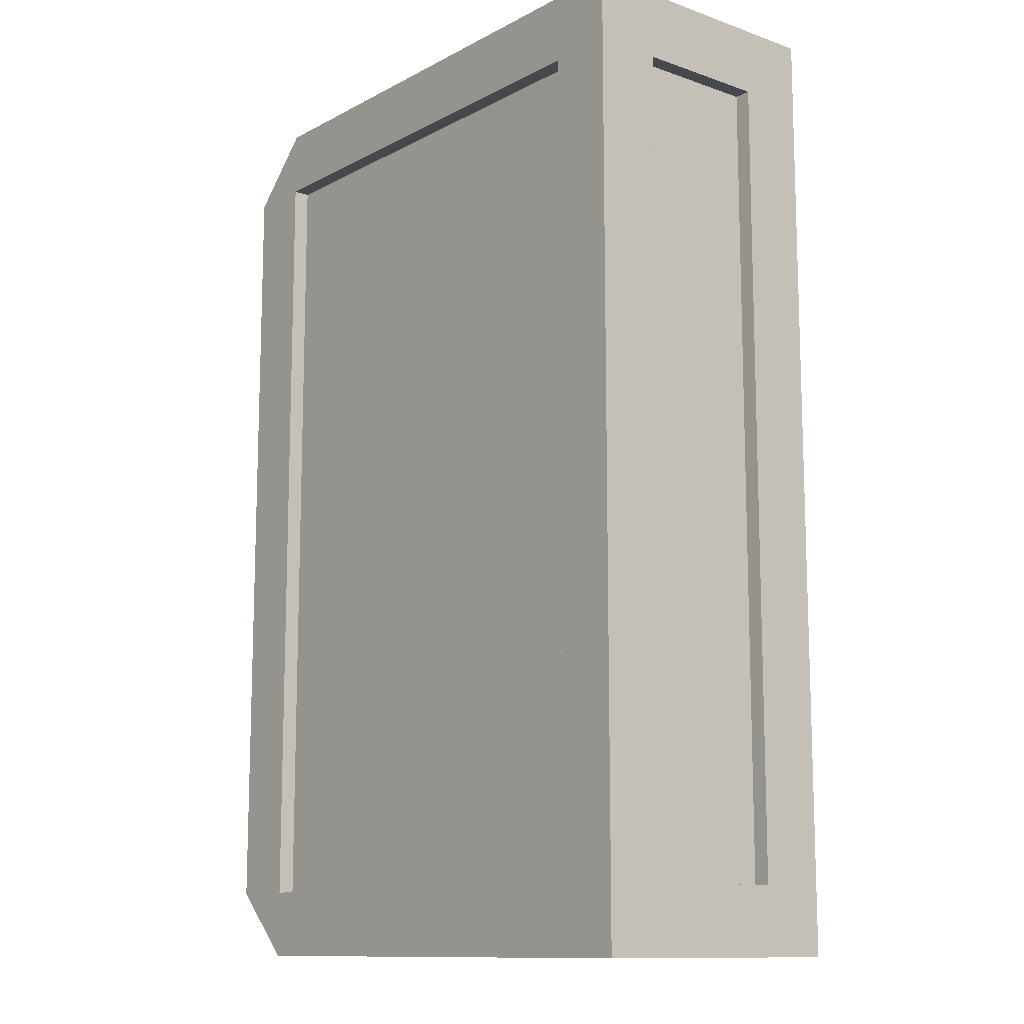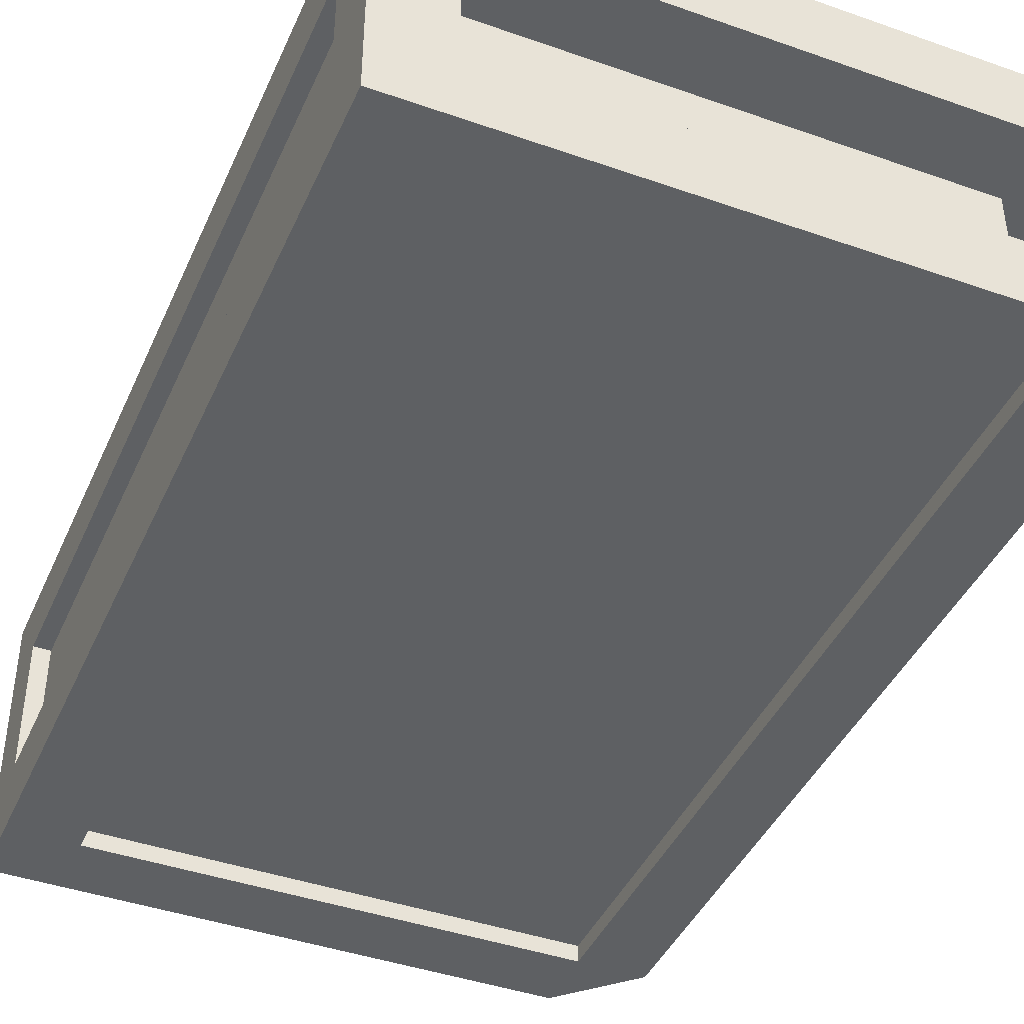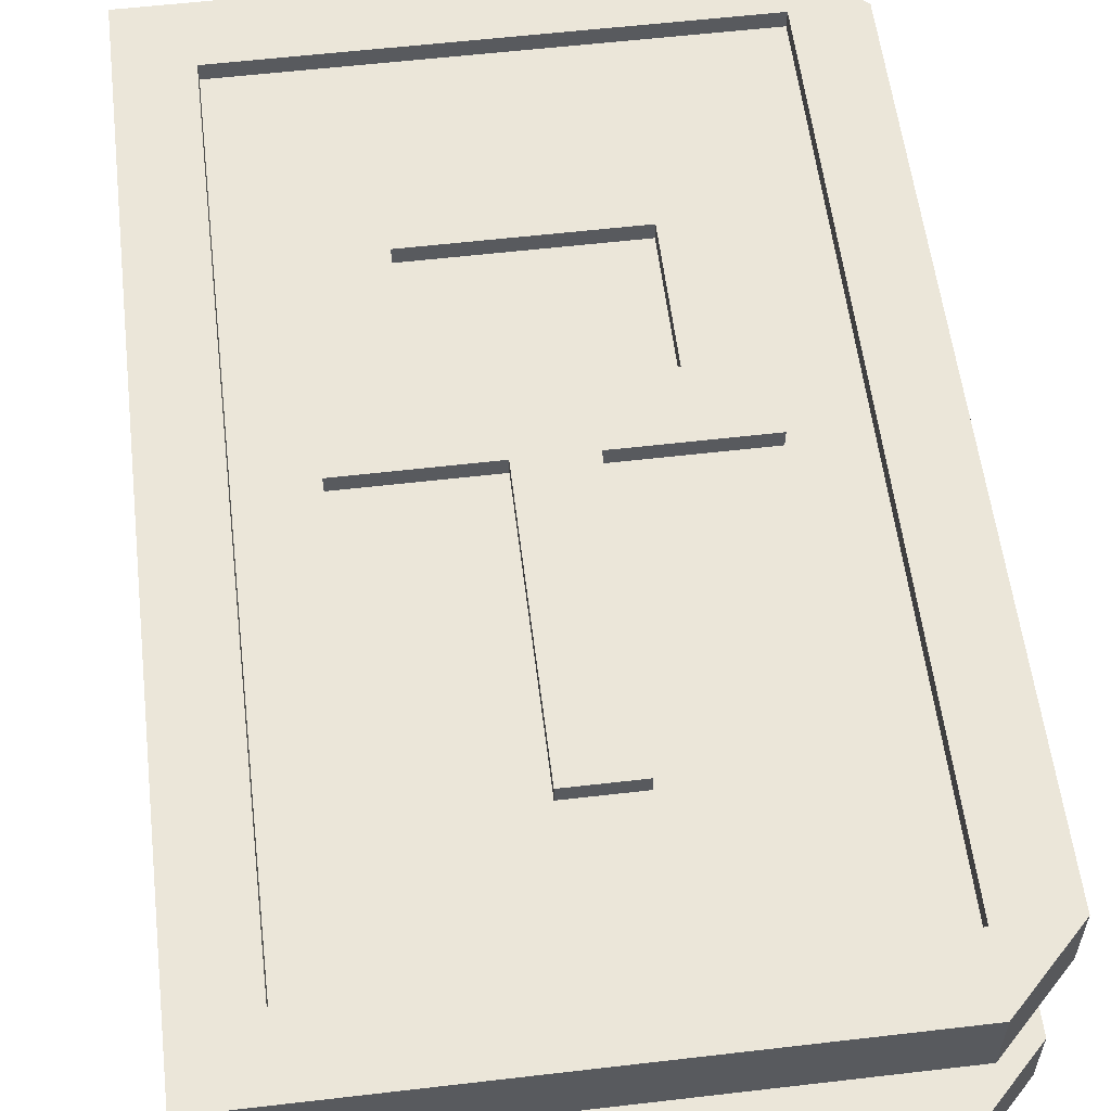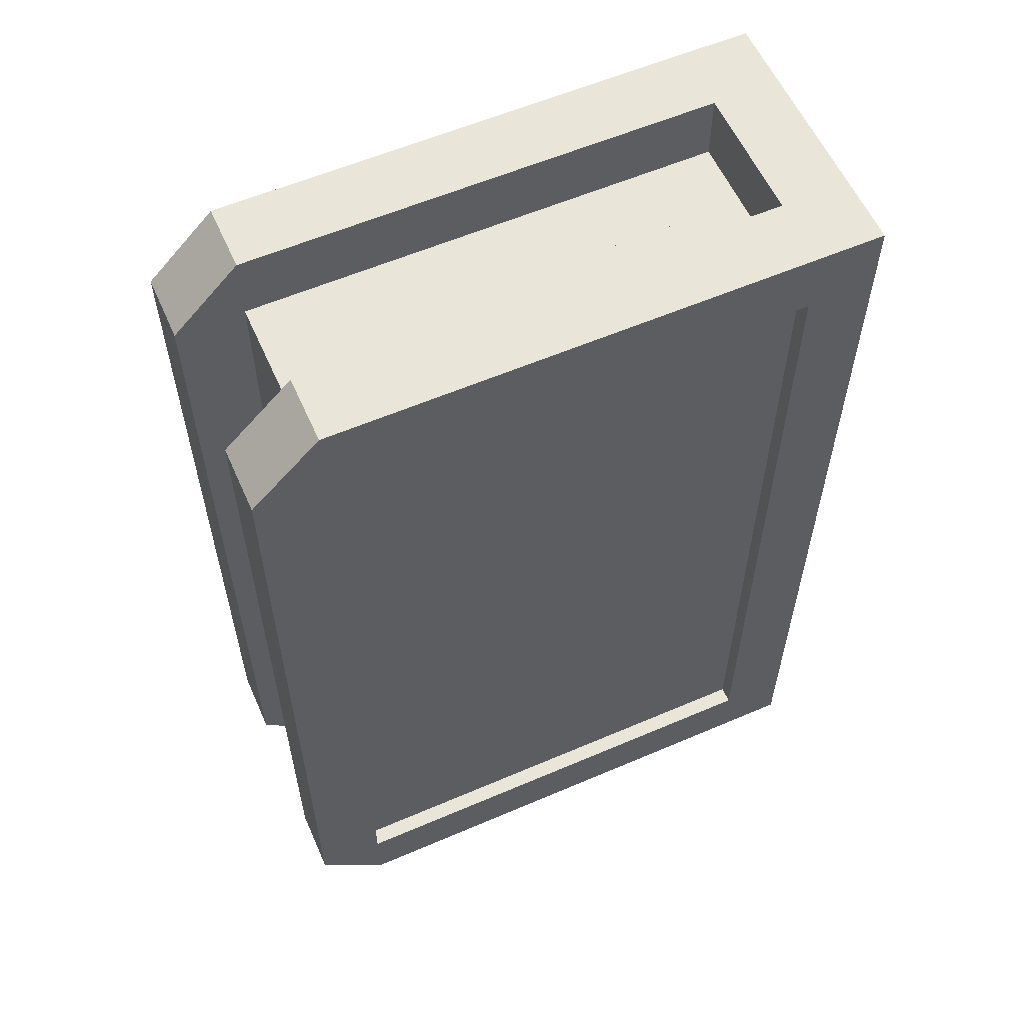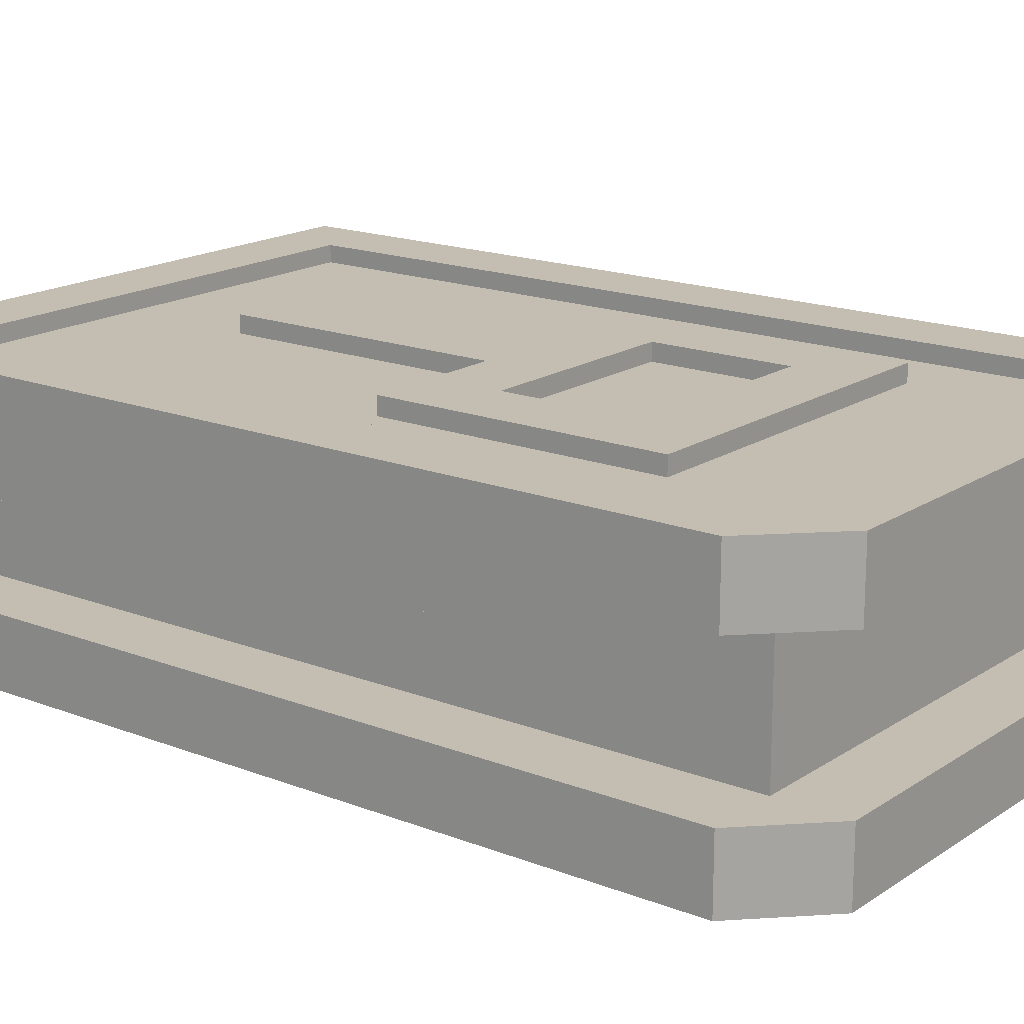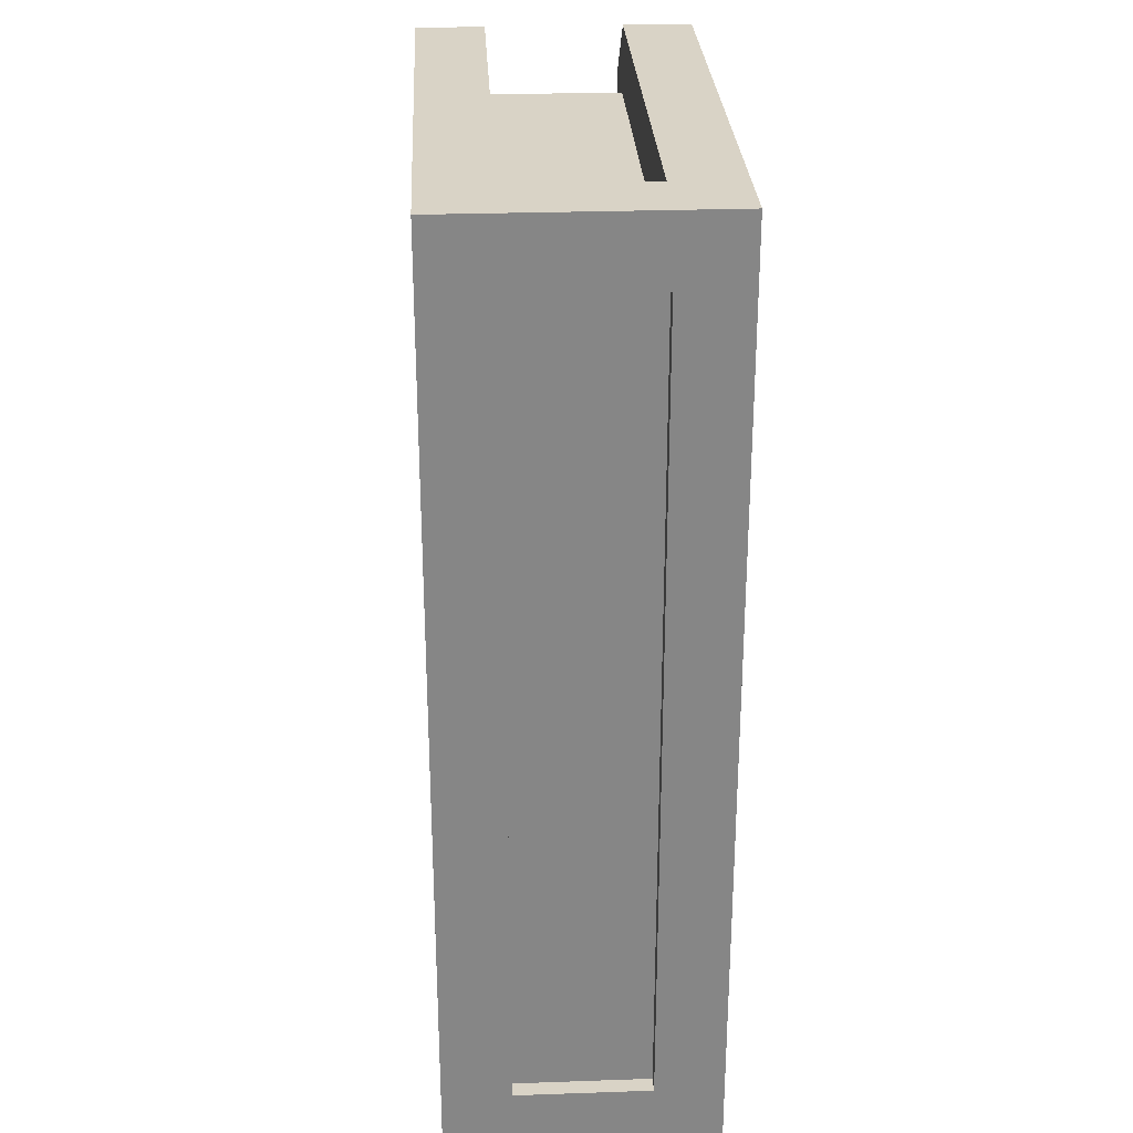
<metadata>
{"format":"obj","ext":"obj","renderer":"f3d","projection":"perspective","resolution":1024,"background":"white","views":[{"elev":-11.9,"azim":-129.4,"up":"+Y"},{"elev":-42.4,"azim":-22.8,"up":"+Z"},{"elev":57.5,"azim":-6.9,"up":"+Z"},{"elev":58.5,"azim":156.1,"up":"+Y"},{"elev":17.2,"azim":127.8,"up":"+Z"},{"elev":28.3,"azim":-93.0,"up":"+Y"}]}
</metadata>
<code>
o PAGES_EXTVAR1_BACK_CLOSED_Cube.026
v 0.1875 0.125 0.4375
v 0.1875 0.875 0.4375
v 0.1875 0.125 0.5
v 0.1875 0.875 0.5
v 0.625 0.125 0.4375
v 0.625 0.875 0.4375
v 0.625 0.125 0.5
v 0.625 0.875 0.5
f 1 3 4 2
f 3 7 8 4
f 7 5 6 8
f 3 1 5 7
f 8 6 2 4
o PAGES_EXTVAR1_FRONT_CLOSED.002_Cube.029
v 0.1875 0.125 0.5625
v 0.1875 0.875 0.5625
v 0.1875 0.125 0.5
v 0.1875 0.875 0.5
v 0.625 0.125 0.5625
v 0.625 0.875 0.5625
v 0.625 0.125 0.5
v 0.625 0.875 0.5
f 9 10 12 11
f 11 12 16 15
f 15 16 14 13
f 11 15 13 9
f 16 12 10 14
o COVER_BACK_EXTVAR1_CLOSED_Cube.030
v 0.1875 0.125 0.375
v 0.1875 0.875 0.375
v 0.1875 0.125 0.4375
v 0.1875 0.875 0.4375
v 0.625 0.125 0.375
v 0.625 0.875 0.375
v 0.625 0.125 0.4375
v 0.625 0.875 0.4375
v 0.6875 0.875 0.4375
v 0.6875 0.125 0.4375
v 0.6875 0.125 0.375
v 0.6875 0.875 0.375
v 0.125 0.125 0.4375
v 0.125 0.125 0.375
v 0.125 0.875 0.375
v 0.125 0.875 0.4375
v 0.1875 0.9375 0.375
v 0.1875 0.9375 0.4375
v 0.625 0.9375 0.4375
v 0.625 0.9375 0.375
v 0.125 0.9375 0.375
v 0.125 0.9375 0.4375
v 0.1875 0.0625 0.4375
v 0.1875 0.0625 0.375
v 0.625 0.0625 0.4375
v 0.625 0.0625 0.375
v 0.125 0.0625 0.4375
v 0.125 0.0625 0.375
v 0.1875 0.125 0.3906
v 0.1875 0.875 0.3906
v 0.625 0.875 0.3906
v 0.625 0.125 0.3906
f 32 38 37 31
f 19 23 24 20
f 20 34 38 32
f 17 45 48 21
f 19 39 41 23
f 25 35 24
f 26 27 28 25
f 23 26 25 24
f 22 28 27 21
f 17 40 44 30
f 30 29 32 31
f 27 42 21
f 20 32 29 19
f 17 30 31 18
f 33 37 38 34
f 35 25 28 36
f 35 36 33 34
f 18 33 36 22
f 24 35 34 20
f 22 36 28
f 31 37 33 18
f 39 40 42 41
f 42 27 26 41
f 39 43 44 40
f 30 44 43 29
f 23 41 26
f 29 43 39 19
f 21 42 40 17
f 48 45 46 47
f 18 46 45 17
f 22 47 46 18
f 21 48 47 22
o COVER_FRONT_EXTVAR1_CLOSED_Cube.031
v 0.1875 0.125 0.625
v 0.1875 0.875 0.625
v 0.1875 0.125 0.5625
v 0.1875 0.875 0.5625
v 0.625 0.125 0.625
v 0.625 0.875 0.625
v 0.625 0.125 0.5625
v 0.625 0.875 0.5625
v 0.6875 0.875 0.5625
v 0.6875 0.125 0.5625
v 0.6875 0.125 0.625
v 0.6875 0.875 0.625
v 0.125 0.125 0.5625
v 0.125 0.125 0.625
v 0.125 0.875 0.625
v 0.125 0.875 0.5625
v 0.1875 0.9375 0.625
v 0.1875 0.9375 0.5625
v 0.625 0.9375 0.5625
v 0.625 0.9375 0.625
v 0.125 0.9375 0.625
v 0.125 0.9375 0.5625
v 0.1875 0.0625 0.5625
v 0.1875 0.0625 0.625
v 0.625 0.0625 0.5625
v 0.625 0.0625 0.625
v 0.125 0.0625 0.5625
v 0.125 0.0625 0.625
v 0.1875 0.125 0.6094
v 0.1875 0.875 0.6094
v 0.625 0.875 0.6094
v 0.625 0.125 0.6094
v 0.5625 0.125 0.5625
v 0.25 0.125 0.5625
v 0.25 0.875 0.5625
v 0.5625 0.875 0.5625
v 0.25 0.125 0.625
v 0.5625 0.125 0.625
v 0.5625 0.875 0.625
v 0.25 0.875 0.625
v 0.25 0.9375 0.5625
v 0.5625 0.9375 0.5625
v 0.5625 0.9375 0.625
v 0.25 0.9375 0.625
v 0.5625 0.0625 0.5625
v 0.25 0.0625 0.5625
v 0.25 0.0625 0.625
v 0.5625 0.0625 0.625
v 0.25 0.125 0.6094
v 0.5625 0.125 0.6094
v 0.5625 0.875 0.6094
v 0.25 0.875 0.6094
v 0.1875 0.1875 0.625
v 0.1875 0.8125 0.625
v 0.1875 0.8125 0.5625
v 0.1875 0.1875 0.5625
v 0.625 0.8125 0.5625
v 0.625 0.1875 0.5625
v 0.625 0.8125 0.625
v 0.625 0.1875 0.625
v 0.6875 0.8125 0.5625
v 0.6875 0.1875 0.5625
v 0.6875 0.8125 0.625
v 0.6875 0.1875 0.625
v 0.125 0.1875 0.625
v 0.125 0.8125 0.625
v 0.125 0.8125 0.5625
v 0.125 0.1875 0.5625
v 0.1875 0.1875 0.6094
v 0.1875 0.8125 0.6094
v 0.625 0.8125 0.6094
v 0.625 0.1875 0.6094
v 0.5625 0.8125 0.6094
v 0.5625 0.1875 0.6094
v 0.25 0.8125 0.6094
v 0.25 0.1875 0.6094
v 0.25 0.8125 0.5625
v 0.25 0.1875 0.5625
v 0.5625 0.8125 0.5625
v 0.5625 0.1875 0.5625
f 64 63 69 70
f 127 84 56 105
f 52 64 70 66
f 86 53 80 98
f 81 55 73 93
f 57 56 67
f 109 57 60 111
f 105 56 57 109
f 108 53 59 112
f 49 62 76 72
f 114 63 64 115
f 59 53 74
f 104 51 61 116
f 102 50 63 114
f 65 66 70 69
f 67 68 60 57
f 89 66 65 92
f 87 54 68 91
f 83 52 66 89
f 54 60 68
f 63 50 65 69
f 93 73 74 96
f 74 73 58 59
f 71 72 76 75
f 62 61 75 76
f 55 58 73
f 61 51 71 75
f 85 49 72 95
f 123 100 78 118
f 101 49 77 117
f 88 50 78 100
f 107 54 79 119
f 54 87 99 79
f 87 88 100 99
f 119 79 99 121
f 122 121 123 124
f 53 86 96 74
f 85 95 96 86
f 71 94 95 72
f 93 96 95 94
f 56 84 90 67
f 83 89 90 84
f 50 88 92 65
f 87 91 92 88
f 67 90 91 68
f 89 92 91 90
f 51 82 94 71
f 81 93 94 82
f 49 85 97 77
f 85 86 98 97
f 103 52 83 125
f 126 125 127 128
f 82 126 128 81
f 125 83 84 127
f 51 104 126 82
f 104 103 125 126
f 98 122 124 97
f 121 99 100 123
f 80 120 122 98
f 120 119 121 122
f 53 108 120 80
f 108 107 119 120
f 50 102 118 78
f 102 101 117 118
f 97 124 117 77
f 124 123 118 117
f 49 101 113 62
f 101 102 114 113
f 52 103 115 64
f 103 104 116 115
f 62 113 116 61
f 113 114 115 116
f 54 107 111 60
f 107 108 112 111
f 55 106 110 58
f 106 105 109 110
f 58 110 112 59
f 110 109 111 112
f 81 128 106 55
f 128 127 105 106
o COVERDECO_EXTVAR1_CLOSED_Cube.032
v 0.3125 0.6875 0.625
v 0.5 0.6875 0.625
v 0.3125 0.6875 0.5938
v 0.5 0.6875 0.5938
v 0.3125 0.5625 0.625
v 0.5 0.5625 0.625
v 0.3125 0.5625 0.5938
v 0.5 0.5625 0.5938
v 0.5625 0.6875 0.625
v 0.5625 0.6875 0.5938
v 0.5625 0.5625 0.5938
v 0.5625 0.5625 0.625
v 0.25 0.6875 0.5938
v 0.25 0.6875 0.625
v 0.25 0.5625 0.5938
v 0.25 0.5625 0.625
v 0.5 0.5 0.5938
v 0.3125 0.5 0.5938
v 0.3125 0.5 0.625
v 0.5 0.5 0.625
v 0.5625 0.5 0.5938
v 0.5625 0.5 0.625
v 0.25 0.5 0.625
v 0.25 0.5 0.5938
v 0.3125 0.75 0.5938
v 0.3125 0.75 0.625
v 0.5 0.75 0.625
v 0.5 0.75 0.5938
v 0.5625 0.75 0.625
v 0.5625 0.75 0.5938
v 0.25 0.75 0.5938
v 0.25 0.75 0.625
v 0.4375 0.5625 0.5938
v 0.375 0.5625 0.5938
v 0.4375 0.5625 0.625
v 0.375 0.5625 0.625
v 0.4375 0.5 0.5938
v 0.375 0.5 0.5938
v 0.4375 0.5 0.625
v 0.375 0.5 0.625
v 0.4375 0.25 0.5938
v 0.375 0.25 0.5938
v 0.4375 0.25 0.625
v 0.375 0.25 0.625
v 0.375 0.6875 0.625
v 0.4375 0.6875 0.625
v 0.4375 0.6875 0.5938
v 0.375 0.6875 0.5938
v 0.375 0.75 0.625
v 0.4375 0.75 0.625
v 0.4375 0.75 0.5938
v 0.375 0.75 0.5938
f 141 142 160 159
f 133 129 142 144
f 139 138 137 140
f 142 129 154 160
f 130 134 140 137
f 141 143 144 142
f 140 134 148 150
f 165 145 148 167
f 148 145 149 150
f 146 147 151 152
f 144 143 152 151
f 164 133 147 168
f 133 144 151 147
f 139 140 150 149
f 178 155 156 179
f 156 155 157 158
f 154 153 159 160
f 130 137 157 155
f 174 130 155 178
f 137 138 158 157
f 130 132 136 134
f 164 162 135 133
f 133 135 131 129
f 174 175 132 130
f 134 136 161 163
f 163 161 162 164
f 134 163 167 148
f 163 164 168 167
f 146 166 168 147
f 168 166 170 172
f 170 169 171 172
f 165 167 171 169
f 167 168 172 171
f 129 131 176 173
f 173 176 175 174
f 129 173 177 154
f 173 174 178 177
f 154 177 180 153
f 177 178 179 180
o SPINE_EXTVAR1_CLOSED_Cube.033
v 0.1875 0.125 0.625
v 0.1875 0.875 0.625
v 0.1875 0.125 0.5625
v 0.1875 0.875 0.5625
v 0.125 0.125 0.5625
v 0.125 0.125 0.625
v 0.125 0.875 0.625
v 0.125 0.875 0.5625
v 0.1875 0.9375 0.625
v 0.1875 0.9375 0.5625
v 0.125 0.9375 0.625
v 0.125 0.9375 0.5625
v 0.1875 0.0625 0.5625
v 0.1875 0.0625 0.625
v 0.125 0.0625 0.5625
v 0.125 0.0625 0.625
v 0.1875 0.125 0.375
v 0.1875 0.875 0.375
v 0.1875 0.125 0.4375
v 0.1875 0.875 0.4375
v 0.125 0.125 0.4375
v 0.125 0.125 0.375
v 0.125 0.875 0.375
v 0.125 0.875 0.4375
v 0.1875 0.9375 0.375
v 0.1875 0.9375 0.4375
v 0.125 0.9375 0.375
v 0.125 0.9375 0.4375
v 0.1875 0.0625 0.4375
v 0.1875 0.0625 0.375
v 0.125 0.0625 0.4375
v 0.125 0.0625 0.375
v 0.1406 0.875 0.5625
v 0.1406 0.125 0.5625
v 0.1406 0.875 0.4375
v 0.1406 0.125 0.4375
f 188 187 191 192
f 181 186 196 194
f 186 187 188 185
f 181 182 187 186
f 189 190 192 191
f 193 183 181 194
f 187 182 189 191
f 181 183 184 182
f 193 194 196 195
f 186 185 195 196
f 189 182 184 190
f 204 208 207 203
f 197 210 212 202
f 202 201 204 203
f 197 202 203 198
f 205 207 208 206
f 209 210 197 199
f 203 207 205 198
f 197 198 200 199
f 209 211 212 210
f 202 212 211 201
f 205 206 200 198
f 184 200 206 190
f 190 206 208 192
f 192 208 204 188
f 185 188 213 214
f 185 201 211 195
f 195 211 209 193
f 193 209 199 183
f 183 199 200 184
f 213 215 216 214
f 201 185 214 216
f 188 204 215 213
f 204 201 216 215

</code>
